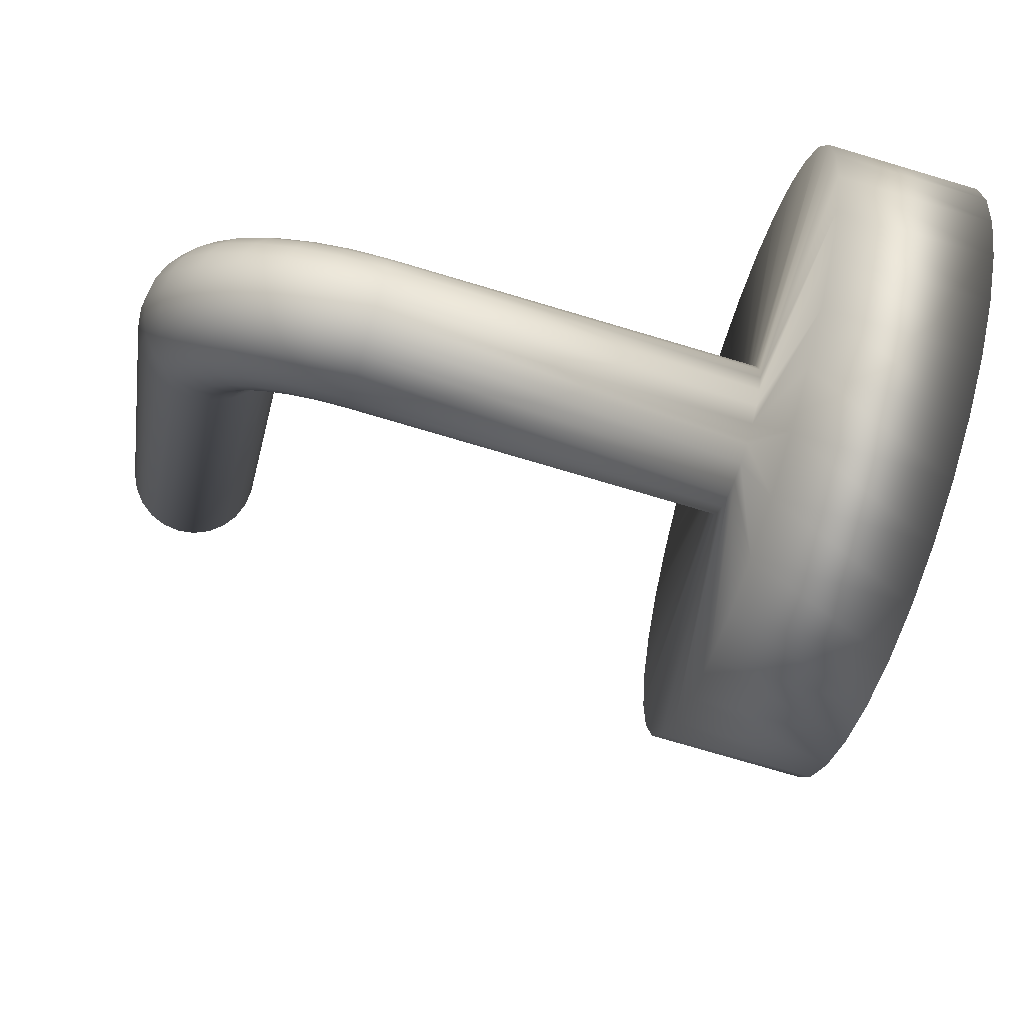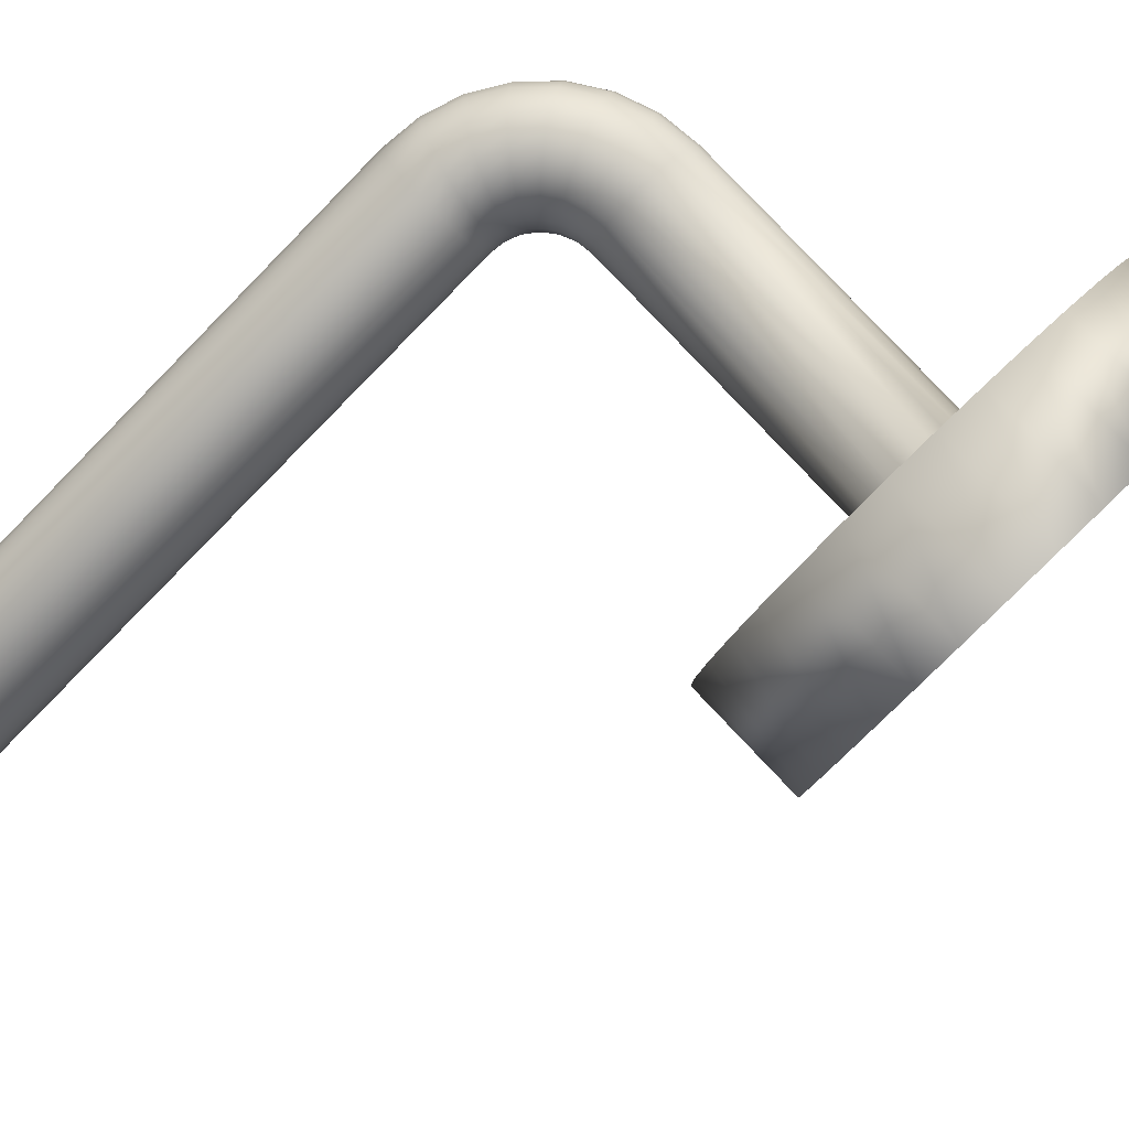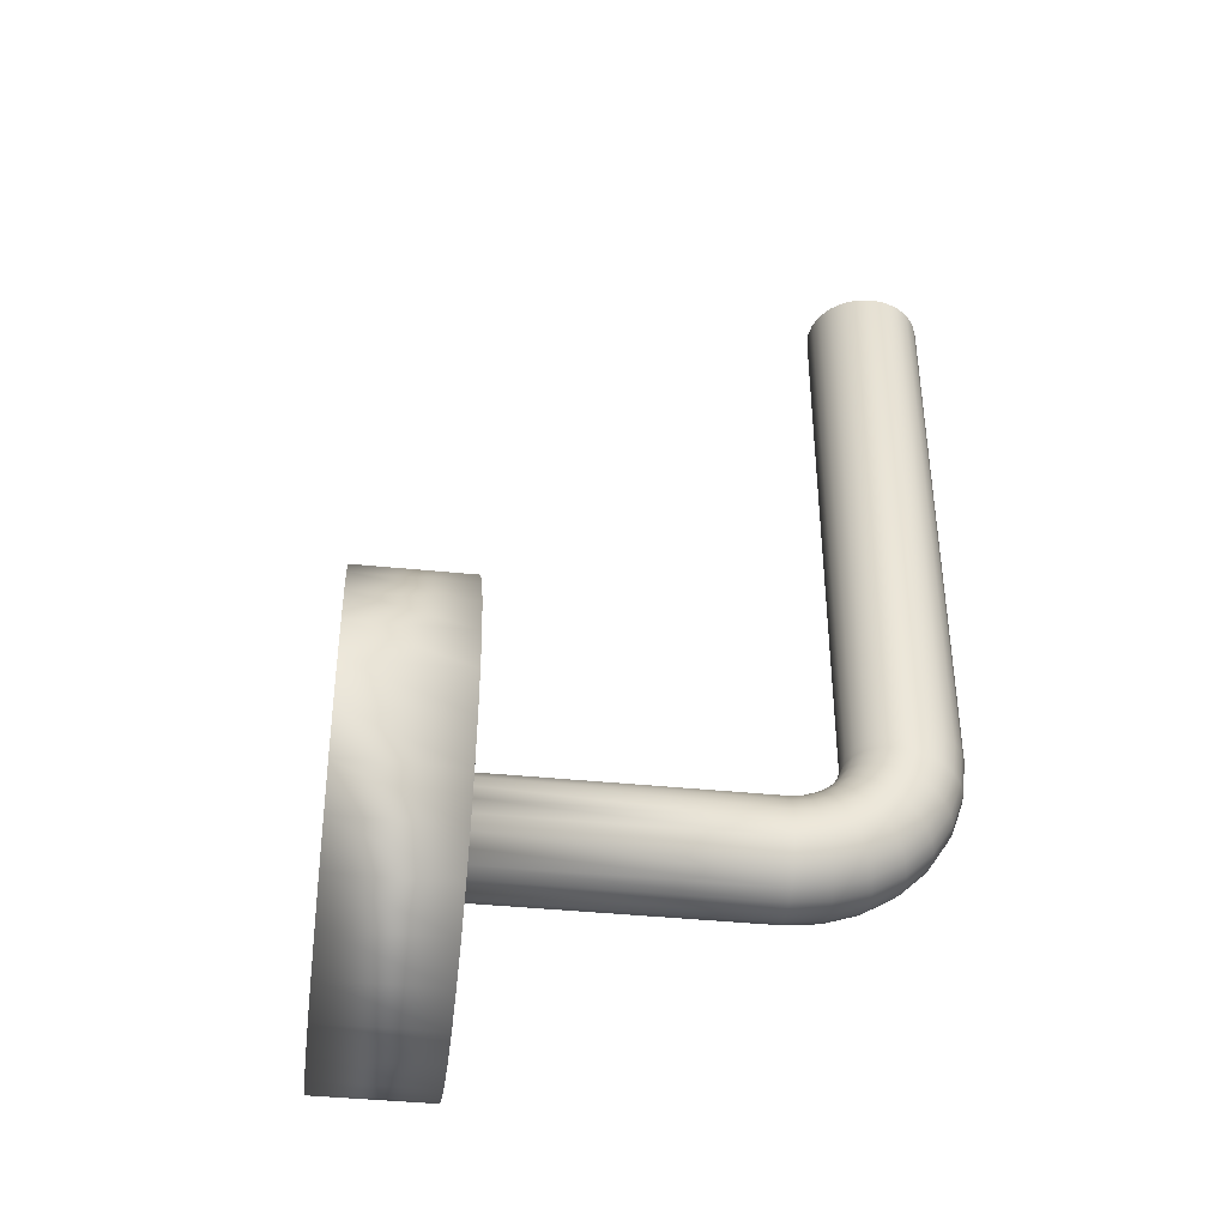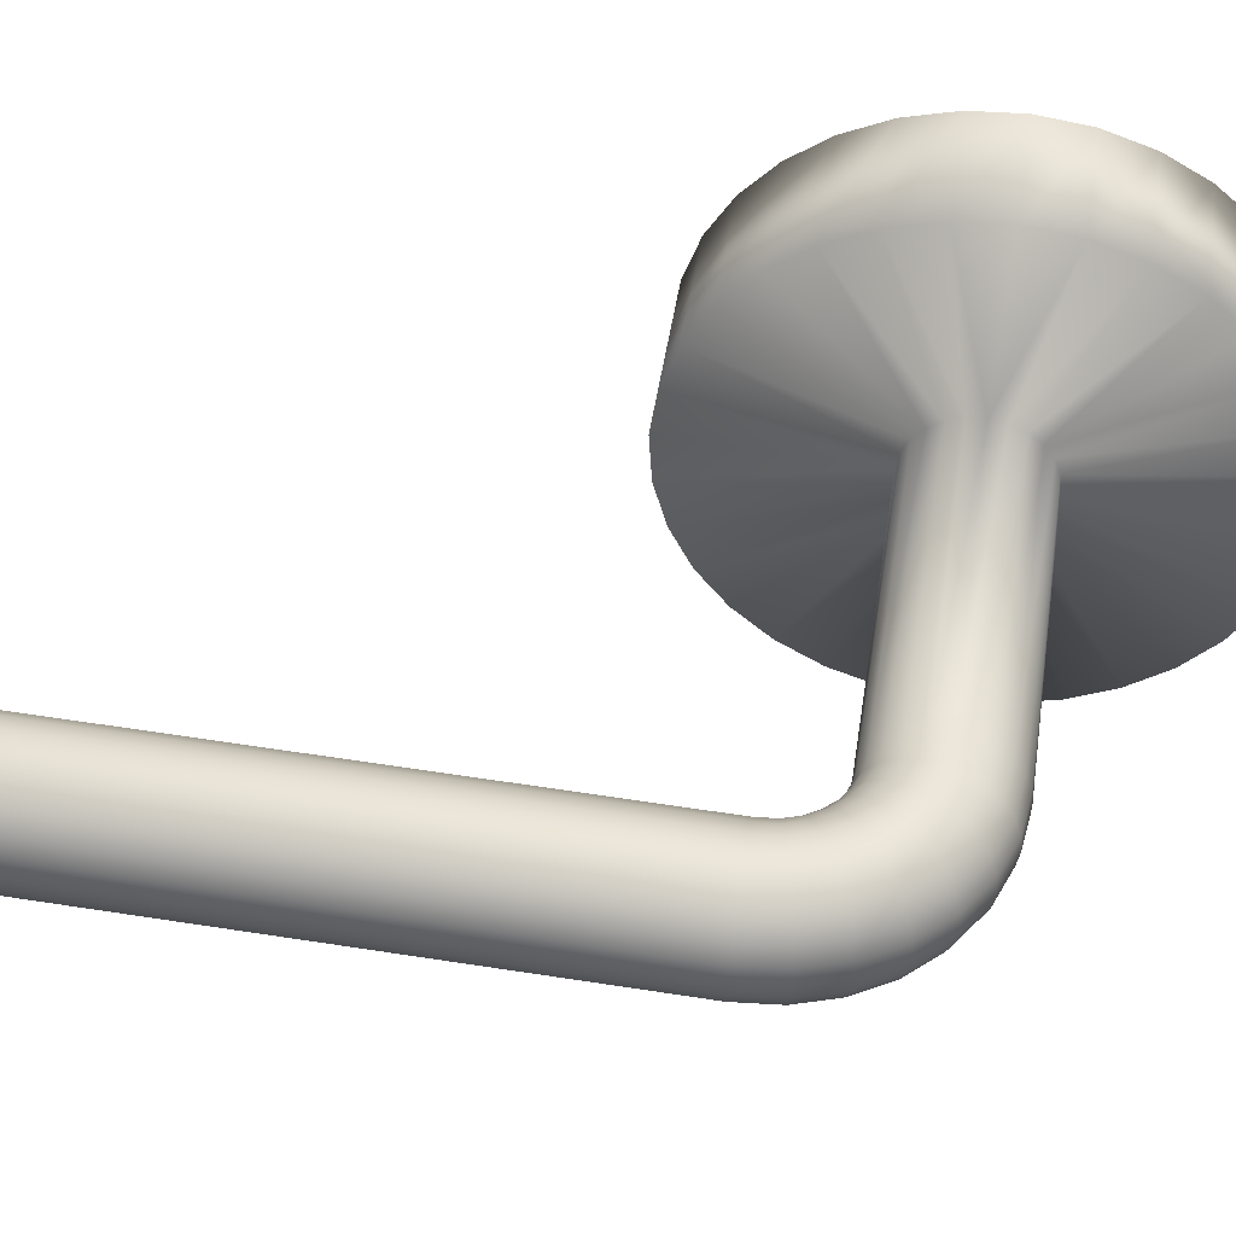
<metadata>
{"format":"obj","ext":"obj","renderer":"f3d","projection":"perspective","resolution":1024,"background":"white","views":[{"elev":-10.8,"azim":-7.7,"up":"+Z"},{"elev":-77.0,"azim":-44.5,"up":"+Z"},{"elev":-41.2,"azim":-172.2,"up":"+Y"},{"elev":61.9,"azim":-81.1,"up":"+Z"}]}
</metadata>
<code>
v -63.73 20.6 -72.25
v -63.72 20.6 -72.24
v -63.74 20.61 -72.24
v -63.74 20.6 -72.24
v -63.75 20.61 -72.24
v -63.75 20.61 -72.24
v -63.76 20.62 -72.24
v -63.76 20.62 -72.23
v -63.77 20.63 -72.24
v -63.77 20.63 -72.23
v -63.78 20.64 -72.23
v -63.78 20.64 -72.23
v -63.78 20.65 -72.23
v -63.78 20.65 -72.23
v -63.79 20.67 -72.23
v -63.79 20.67 -72.23
v -63.79 20.67 -72.24
v -63.78 20.65 -72.24
v -63.78 20.64 -72.24
v -63.77 20.63 -72.24
v -63.76 20.62 -72.24
v -63.75 20.61 -72.25
v -63.74 20.61 -72.25
v -63.73 20.61 -72.25
v -63.74 20.61 -72.25
v -63.73 20.61 -72.26
v -63.74 20.61 -72.26
v -63.73 20.61 -72.26
v -63.74 20.62 -72.26
v -63.73 20.62 -72.26
v -63.74 20.62 -72.26
v -63.73 20.62 -72.26
v -63.74 20.63 -72.26
v -63.73 20.63 -72.26
v -63.74 20.63 -72.26
v -63.73 20.63 -72.26
v -63.73 20.64 -72.26
v -63.73 20.64 -72.26
v -63.73 20.64 -72.25
v -63.73 20.64 -72.25
v -63.73 20.64 -72.25
v -63.73 20.64 -72.25
v -63.72 20.64 -72.24
v -63.73 20.65 -72.24
v -63.74 20.65 -72.25
v -63.73 20.65 -72.24
v -63.74 20.65 -72.24
v -63.74 20.65 -72.24
v -63.74 20.65 -72.24
v -63.74 20.65 -72.24
v -63.75 20.66 -72.24
v -63.74 20.66 -72.24
v -63.75 20.66 -72.24
v -63.75 20.67 -72.24
v -63.75 20.67 -72.24
v -63.75 20.66 -72.25
v -63.75 20.67 -72.25
v -63.75 20.66 -72.25
v -63.75 20.67 -72.25
v -63.76 20.66 -72.25
v -63.76 20.67 -72.25
v -63.76 20.66 -72.25
v -63.77 20.67 -72.25
v -63.77 20.66 -72.25
v -63.77 20.67 -72.25
v -63.77 20.65 -72.25
v -63.78 20.67 -72.25
v -63.78 20.65 -72.25
v -63.78 20.67 -72.25
v -63.78 20.65 -72.24
v -63.78 20.67 -72.24
v -63.75 20.61 -72.25
v -63.76 20.62 -72.25
v -63.77 20.63 -72.25
v -63.78 20.64 -72.24
v -63.75 20.62 -72.25
v -63.76 20.62 -72.25
v -63.77 20.63 -72.25
v -63.77 20.64 -72.25
v -63.75 20.62 -72.26
v -63.76 20.63 -72.26
v -63.77 20.64 -72.25
v -63.77 20.64 -72.25
v -63.75 20.63 -72.26
v -63.76 20.63 -72.26
v -63.76 20.64 -72.25
v -63.77 20.65 -72.25
v -63.75 20.63 -72.26
v -63.75 20.64 -72.26
v -63.76 20.64 -72.26
v -63.76 20.65 -72.25
v -63.74 20.64 -72.26
v -63.75 20.64 -72.26
v -63.75 20.65 -72.25
v -63.76 20.65 -72.25
v -63.74 20.64 -72.25
v -63.74 20.64 -72.25
v -63.75 20.65 -72.25
v -63.75 20.65 -72.25
v -63.74 20.64 -72.25
v -63.74 20.65 -72.25
v -63.75 20.65 -72.25
v -63.75 20.65 -72.25
v -63.62 20.64 -72.27
v -63.62 20.64 -72.26
v -63.72 20.64 -72.24
v -63.62 20.64 -72.26
v -63.72 20.64 -72.23
v -63.62 20.64 -72.26
v -63.72 20.64 -72.23
v -63.62 20.63 -72.25
v -63.72 20.63 -72.23
v -63.62 20.63 -72.25
v -63.72 20.63 -72.22
v -63.62 20.62 -72.25
v -63.72 20.62 -72.22
v -63.62 20.62 -72.25
v -63.72 20.62 -72.22
v -63.62 20.61 -72.25
v -63.72 20.61 -72.23
v -63.62 20.61 -72.26
v -63.72 20.61 -72.23
v -63.62 20.61 -72.26
v -63.72 20.61 -72.23
v -63.62 20.6 -72.26
v -63.72 20.6 -72.24
v -63.62 20.6 -72.27
v -63.63 20.6 -72.27
v -63.63 20.61 -72.28
v -63.63 20.61 -72.28
v -63.63 20.61 -72.29
v -63.63 20.62 -72.29
v -63.63 20.62 -72.29
v -63.63 20.63 -72.29
v -63.63 20.63 -72.29
v -63.63 20.64 -72.28
v -63.63 20.64 -72.28
v -63.63 20.64 -72.27
v -63.75 20.87 -72.24
v -63.74 20.67 -72.23
v -63.74 20.87 -72.23
v -63.75 20.67 -72.23
v -63.75 20.87 -72.23
v -63.75 20.67 -72.22
v -63.75 20.87 -72.22
v -63.75 20.67 -72.22
v -63.75 20.87 -72.22
v -63.75 20.67 -72.21
v -63.75 20.87 -72.21
v -63.76 20.67 -72.21
v -63.76 20.87 -72.21
v -63.77 20.67 -72.21
v -63.77 20.87 -72.21
v -63.77 20.67 -72.21
v -63.77 20.87 -72.21
v -63.78 20.67 -72.21
v -63.78 20.87 -72.21
v -63.78 20.67 -72.22
v -63.78 20.87 -72.22
v -63.78 20.67 -72.22
v -63.78 20.87 -72.22
v -63.79 20.87 -72.23
v -63.79 20.87 -72.23
v -63.79 20.87 -72.24
v -63.78 20.87 -72.24
v -63.78 20.87 -72.25
v -63.78 20.87 -72.25
v -63.77 20.87 -72.25
v -63.77 20.87 -72.25
v -63.76 20.87 -72.25
v -63.75 20.87 -72.25
v -63.75 20.87 -72.25
v -63.75 20.87 -72.24
v -63.73 20.64 -72.24
v -63.73 20.65 -72.24
v -63.74 20.65 -72.23
v -63.74 20.65 -72.23
v -63.74 20.66 -72.23
v -63.74 20.66 -72.23
v -63.74 20.66 -72.23
v -63.74 20.65 -72.23
v -63.74 20.65 -72.23
v -63.74 20.65 -72.23
v -63.73 20.64 -72.23
v -63.73 20.64 -72.23
v -63.73 20.64 -72.23
v -63.73 20.63 -72.22
v -63.73 20.63 -72.22
v -63.73 20.62 -72.22
v -63.73 20.62 -72.22
v -63.73 20.61 -72.22
v -63.73 20.61 -72.23
v -63.74 20.61 -72.23
v -63.74 20.61 -72.23
v -63.75 20.66 -72.22
v -63.74 20.65 -72.22
v -63.74 20.65 -72.22
v -63.74 20.64 -72.22
v -63.73 20.64 -72.23
v -63.75 20.66 -72.22
v -63.75 20.65 -72.22
v -63.74 20.65 -72.22
v -63.74 20.64 -72.22
v -63.73 20.64 -72.22
v -63.75 20.66 -72.21
v -63.75 20.65 -72.22
v -63.75 20.64 -72.22
v -63.74 20.64 -72.22
v -63.73 20.63 -72.22
v -63.76 20.66 -72.21
v -63.76 20.65 -72.21
v -63.75 20.64 -72.21
v -63.74 20.63 -72.22
v -63.74 20.63 -72.22
v -63.76 20.65 -72.21
v -63.76 20.64 -72.21
v -63.76 20.64 -72.21
v -63.75 20.63 -72.22
v -63.74 20.62 -72.22
v -63.77 20.65 -72.21
v -63.77 20.64 -72.21
v -63.76 20.63 -72.22
v -63.75 20.62 -72.22
v -63.74 20.62 -72.22
v -63.77 20.65 -72.21
v -63.77 20.64 -72.22
v -63.76 20.63 -72.22
v -63.76 20.62 -72.22
v -63.74 20.61 -72.22
v -63.78 20.65 -72.22
v -63.77 20.64 -72.22
v -63.77 20.63 -72.22
v -63.76 20.62 -72.22
v -63.75 20.61 -72.23
v -63.78 20.65 -72.22
v -63.78 20.64 -72.22
v -63.77 20.63 -72.23
v -63.76 20.62 -72.23
v -63.75 20.61 -72.23
v -63.62 20.71 -72.25
v -63.62 20.71 -72.27
v -63.63 20.71 -72.29
v -63.62 20.7 -72.24
v -63.61 20.69 -72.22
v -63.61 20.68 -72.21
v -63.61 20.67 -72.2
v -63.6 20.66 -72.2
v -63.6 20.64 -72.19
v -63.6 20.62 -72.19
v -63.6 20.61 -72.19
v -63.6 20.59 -72.2
v -63.61 20.58 -72.2
v -63.61 20.56 -72.21
v -63.61 20.55 -72.22
v -63.62 20.55 -72.24
v -63.62 20.54 -72.25
v -63.62 20.54 -72.27
v -63.63 20.54 -72.29
v -63.63 20.55 -72.3
v -63.64 20.55 -72.31
v -63.64 20.56 -72.33
v -63.64 20.58 -72.34
v -63.64 20.59 -72.34
v -63.65 20.61 -72.35
v -63.65 20.62 -72.35
v -63.65 20.64 -72.35
v -63.64 20.66 -72.34
v -63.64 20.67 -72.34
v -63.64 20.68 -72.33
v -63.64 20.69 -72.31
v -63.63 20.7 -72.3
v -63.61 20.62 -72.36
v -63.6 20.61 -72.36
v -63.6 20.59 -72.35
v -63.6 20.58 -72.35
v -63.6 20.56 -72.34
v -63.6 20.55 -72.33
v -63.59 20.55 -72.31
v -63.59 20.54 -72.3
v -63.58 20.54 -72.28
v -63.58 20.54 -72.26
v -63.58 20.55 -72.25
v -63.57 20.55 -72.24
v -63.57 20.56 -72.22
v -63.57 20.58 -72.21
v -63.56 20.59 -72.21
v -63.56 20.61 -72.2
v -63.56 20.62 -72.2
v -63.56 20.64 -72.2
v -63.56 20.66 -72.21
v -63.57 20.67 -72.21
v -63.57 20.68 -72.22
v -63.57 20.69 -72.24
v -63.58 20.7 -72.25
v -63.58 20.71 -72.26
v -63.58 20.71 -72.28
v -63.59 20.71 -72.3
v -63.59 20.7 -72.31
v -63.6 20.69 -72.33
v -63.6 20.68 -72.34
v -63.6 20.67 -72.35
v -63.6 20.66 -72.35
v -63.6 20.64 -72.36
f 1 2 3
f 3 2 4
f 3 4 5
f 5 4 6
f 5 6 7
f 7 6 8
f 7 8 9
f 9 8 10
f 9 10 11
f 11 10 12
f 11 12 13
f 13 12 14
f 13 14 15
f 15 14 16
f 15 17 13
f 13 17 18
f 13 18 11
f 11 18 19
f 11 19 9
f 9 19 20
f 9 20 7
f 7 20 21
f 7 21 5
f 5 21 22
f 5 22 3
f 3 22 23
f 3 23 1
f 1 23 24
f 24 23 25
f 24 25 26
f 26 25 27
f 26 27 28
f 28 27 29
f 28 29 30
f 30 29 31
f 30 31 32
f 32 31 33
f 32 33 34
f 34 33 35
f 34 35 36
f 36 35 37
f 36 37 38
f 38 37 39
f 38 39 40
f 40 39 41
f 40 41 42
f 42 41 43
f 43 41 44
f 44 41 45
f 44 45 46
f 46 45 47
f 46 47 48
f 48 47 49
f 48 49 50
f 50 49 51
f 50 51 52
f 52 51 53
f 52 53 54
f 54 53 55
f 55 53 56
f 55 56 57
f 57 56 58
f 57 58 59
f 59 58 60
f 59 60 61
f 61 60 62
f 61 62 63
f 63 62 64
f 63 64 65
f 65 64 66
f 65 66 67
f 67 66 68
f 67 68 69
f 69 68 70
f 69 70 71
f 71 70 18
f 71 18 17
f 25 23 72
f 72 23 22
f 72 22 73
f 73 22 21
f 73 21 74
f 74 21 20
f 74 20 75
f 75 20 19
f 75 19 70
f 70 19 18
f 27 25 76
f 76 25 72
f 76 72 77
f 77 72 73
f 77 73 78
f 78 73 74
f 78 74 79
f 79 74 75
f 79 75 68
f 68 75 70
f 29 27 80
f 80 27 76
f 80 76 81
f 81 76 77
f 81 77 82
f 82 77 78
f 82 78 83
f 83 78 79
f 83 79 66
f 66 79 68
f 31 29 84
f 84 29 80
f 84 80 85
f 85 80 81
f 85 81 86
f 86 81 82
f 86 82 87
f 87 82 83
f 87 83 64
f 64 83 66
f 33 31 88
f 88 31 84
f 88 84 89
f 89 84 85
f 89 85 90
f 90 85 86
f 90 86 91
f 91 86 87
f 91 87 62
f 62 87 64
f 35 33 92
f 92 33 88
f 92 88 93
f 93 88 89
f 93 89 94
f 94 89 90
f 94 90 95
f 95 90 91
f 95 91 60
f 60 91 62
f 37 35 96
f 96 35 92
f 96 92 97
f 97 92 93
f 97 93 98
f 98 93 94
f 98 94 99
f 99 94 95
f 99 95 58
f 58 95 60
f 45 41 39
f 39 37 100
f 100 37 96
f 100 96 101
f 101 96 97
f 101 97 102
f 102 97 98
f 102 98 103
f 103 98 99
f 103 99 56
f 56 99 58
f 47 45 100
f 100 45 39
f 47 100 101
f 49 47 101
f 49 101 102
f 51 49 102
f 51 102 103
f 53 51 103
f 53 103 56
f 104 43 105
f 105 43 106
f 105 106 107
f 107 106 108
f 107 108 109
f 109 108 110
f 109 110 111
f 111 110 112
f 111 112 113
f 113 112 114
f 113 114 115
f 115 114 116
f 115 116 117
f 117 116 118
f 117 118 119
f 119 118 120
f 119 120 121
f 121 120 122
f 121 122 123
f 123 122 124
f 123 124 125
f 125 124 126
f 125 126 127
f 127 126 2
f 127 2 128
f 128 2 1
f 128 1 129
f 129 1 24
f 129 24 130
f 130 24 26
f 130 26 131
f 131 26 28
f 131 28 132
f 132 28 30
f 132 30 133
f 133 30 32
f 133 32 134
f 134 32 34
f 134 34 135
f 135 34 36
f 135 36 136
f 136 36 38
f 136 38 137
f 137 38 40
f 137 40 138
f 138 40 42
f 138 42 104
f 104 42 43
f 54 139 140
f 140 139 141
f 140 141 142
f 142 141 143
f 142 143 144
f 144 143 145
f 144 145 146
f 146 145 147
f 146 147 148
f 148 147 149
f 148 149 150
f 150 149 151
f 150 151 152
f 152 151 153
f 152 153 154
f 154 153 155
f 154 155 156
f 156 155 157
f 156 157 158
f 158 157 159
f 158 159 160
f 160 159 161
f 160 161 16
f 16 161 162
f 16 162 15
f 15 162 163
f 15 163 17
f 17 163 164
f 17 164 71
f 71 164 165
f 71 165 69
f 69 165 166
f 69 166 67
f 67 166 167
f 67 167 65
f 65 167 168
f 65 168 63
f 63 168 169
f 63 169 61
f 61 169 170
f 61 170 59
f 59 170 171
f 59 171 57
f 57 171 172
f 57 172 55
f 55 172 173
f 55 173 54
f 54 173 139
f 106 43 174
f 174 43 44
f 174 44 175
f 175 44 46
f 175 46 176
f 176 46 48
f 176 48 177
f 177 48 50
f 177 50 178
f 178 50 52
f 178 52 179
f 179 52 54
f 179 54 140
f 140 142 179
f 179 142 180
f 179 180 178
f 178 180 181
f 178 181 177
f 177 181 182
f 177 182 176
f 176 182 183
f 176 183 175
f 175 183 184
f 175 184 174
f 174 184 185
f 174 185 106
f 106 185 108
f 108 185 186
f 108 186 110
f 110 186 187
f 110 187 112
f 112 187 188
f 112 188 114
f 114 188 189
f 114 189 116
f 116 189 190
f 116 190 118
f 118 190 191
f 118 191 120
f 120 191 192
f 120 192 122
f 122 192 193
f 122 193 124
f 124 193 194
f 124 194 126
f 126 194 4
f 126 4 2
f 142 144 180
f 180 144 195
f 180 195 181
f 181 195 196
f 181 196 182
f 182 196 197
f 182 197 183
f 183 197 198
f 183 198 184
f 184 198 199
f 184 199 185
f 185 199 186
f 144 146 195
f 195 146 200
f 195 200 196
f 196 200 201
f 196 201 197
f 197 201 202
f 197 202 198
f 198 202 203
f 198 203 199
f 199 203 204
f 199 204 186
f 186 204 187
f 146 148 200
f 200 148 205
f 200 205 201
f 201 205 206
f 201 206 202
f 202 206 207
f 202 207 203
f 203 207 208
f 203 208 204
f 204 208 209
f 204 209 187
f 187 209 188
f 148 150 205
f 205 150 210
f 205 210 206
f 206 210 211
f 206 211 207
f 207 211 212
f 207 212 208
f 208 212 213
f 208 213 209
f 209 213 214
f 209 214 188
f 188 214 189
f 150 152 210
f 210 152 215
f 210 215 211
f 211 215 216
f 211 216 212
f 212 216 217
f 212 217 213
f 213 217 218
f 213 218 214
f 214 218 219
f 214 219 189
f 189 219 190
f 152 154 215
f 215 154 220
f 215 220 216
f 216 220 221
f 216 221 217
f 217 221 222
f 217 222 218
f 218 222 223
f 218 223 219
f 219 223 224
f 219 224 190
f 190 224 191
f 154 156 220
f 220 156 225
f 220 225 221
f 221 225 226
f 221 226 222
f 222 226 227
f 222 227 223
f 223 227 228
f 223 228 224
f 224 228 229
f 224 229 191
f 191 229 192
f 156 158 225
f 225 158 230
f 225 230 226
f 226 230 231
f 226 231 227
f 227 231 232
f 227 232 228
f 228 232 233
f 228 233 229
f 229 233 234
f 229 234 192
f 192 234 193
f 158 160 230
f 230 160 235
f 230 235 231
f 231 235 236
f 231 236 232
f 232 236 237
f 232 237 233
f 233 237 238
f 233 238 234
f 234 238 239
f 234 239 193
f 193 239 194
f 160 16 235
f 235 16 14
f 235 14 236
f 236 14 12
f 236 12 237
f 237 12 10
f 237 10 238
f 238 10 8
f 238 8 239
f 239 8 6
f 239 6 194
f 194 6 4
f 163 162 164
f 164 162 161
f 164 161 165
f 165 161 159
f 165 159 166
f 166 159 157
f 166 157 167
f 167 157 155
f 167 155 168
f 168 155 153
f 168 153 169
f 169 153 151
f 169 151 170
f 170 151 149
f 170 149 171
f 171 149 147
f 171 147 172
f 172 147 145
f 172 145 173
f 173 145 143
f 173 143 139
f 139 143 141
f 105 240 104
f 104 240 241
f 104 241 242
f 240 105 243
f 243 105 107
f 243 107 244
f 244 107 109
f 244 109 245
f 245 109 246
f 246 109 111
f 246 111 247
f 247 111 113
f 247 113 248
f 248 113 115
f 248 115 249
f 249 115 250
f 250 115 117
f 250 117 251
f 251 117 119
f 251 119 252
f 252 119 121
f 252 121 253
f 253 121 254
f 254 121 123
f 254 123 255
f 255 123 125
f 255 125 256
f 256 125 127
f 256 127 257
f 257 127 258
f 258 127 128
f 258 128 259
f 259 128 129
f 259 129 260
f 260 129 130
f 260 130 261
f 261 130 262
f 262 130 131
f 262 131 263
f 263 131 132
f 263 132 264
f 264 132 133
f 264 133 265
f 265 133 266
f 266 133 134
f 266 134 267
f 267 134 135
f 267 135 268
f 268 135 136
f 268 136 269
f 269 136 270
f 270 136 137
f 270 137 271
f 271 137 138
f 271 138 242
f 242 138 104
f 265 272 264
f 264 272 273
f 264 273 263
f 263 273 274
f 263 274 262
f 262 274 275
f 262 275 261
f 261 275 276
f 261 276 260
f 260 276 277
f 260 277 259
f 259 277 278
f 259 278 258
f 258 278 279
f 258 279 257
f 257 279 280
f 257 280 256
f 256 280 281
f 256 281 255
f 255 281 282
f 255 282 254
f 254 282 283
f 254 283 253
f 253 283 284
f 253 284 252
f 252 284 285
f 252 285 251
f 251 285 286
f 251 286 250
f 250 286 287
f 250 287 249
f 249 287 288
f 288 287 289
f 289 287 290
f 290 287 286
f 290 286 291
f 291 286 285
f 291 285 292
f 292 285 284
f 292 284 293
f 293 284 283
f 293 283 294
f 294 283 282
f 294 282 295
f 295 282 281
f 295 281 296
f 296 281 280
f 296 280 297
f 297 280 279
f 297 279 298
f 298 279 278
f 298 278 299
f 299 278 277
f 299 277 300
f 300 277 276
f 300 276 301
f 301 276 275
f 301 275 302
f 302 275 274
f 302 274 303
f 303 274 273
f 303 273 272
f 249 288 248
f 248 288 289
f 248 289 247
f 247 289 290
f 247 290 246
f 246 290 291
f 246 291 245
f 245 291 292
f 245 292 244
f 244 292 293
f 244 293 243
f 243 293 294
f 243 294 240
f 240 294 295
f 240 295 241
f 241 295 296
f 241 296 242
f 242 296 297
f 242 297 271
f 271 297 298
f 271 298 270
f 270 298 299
f 270 299 269
f 269 299 300
f 269 300 268
f 268 300 301
f 268 301 267
f 267 301 302
f 267 302 266
f 266 302 303
f 266 303 265
f 265 303 272

</code>
